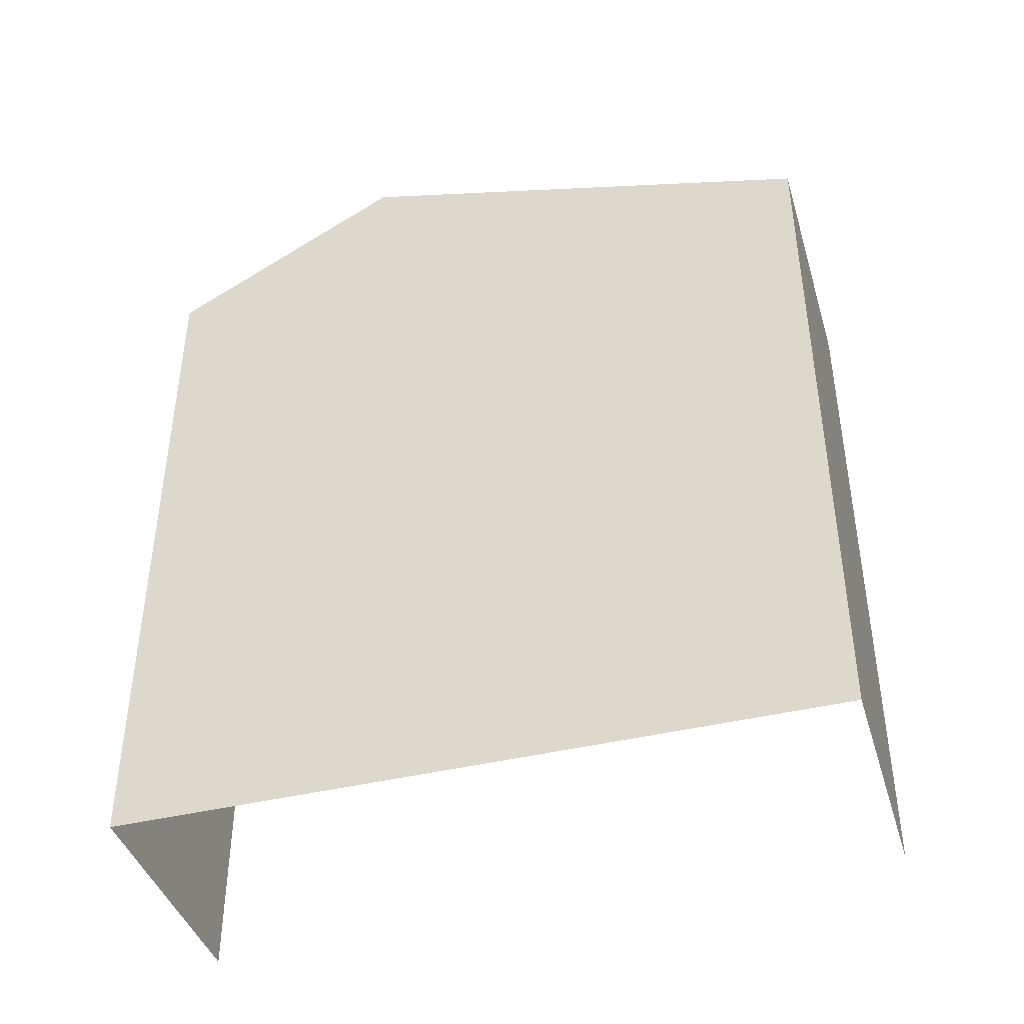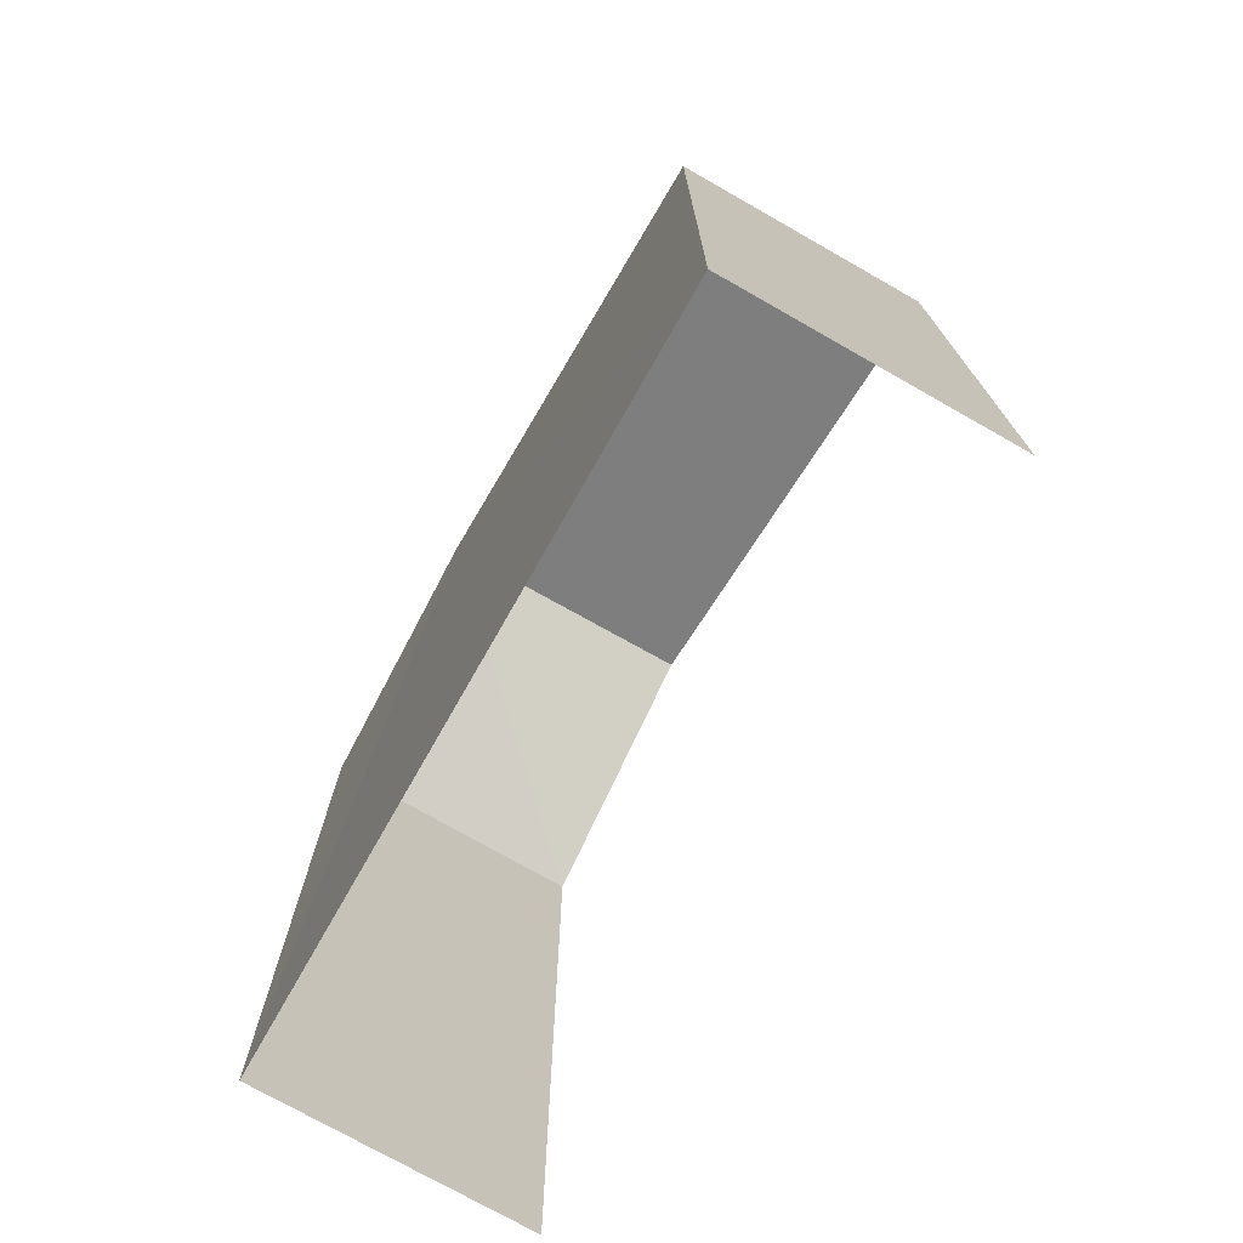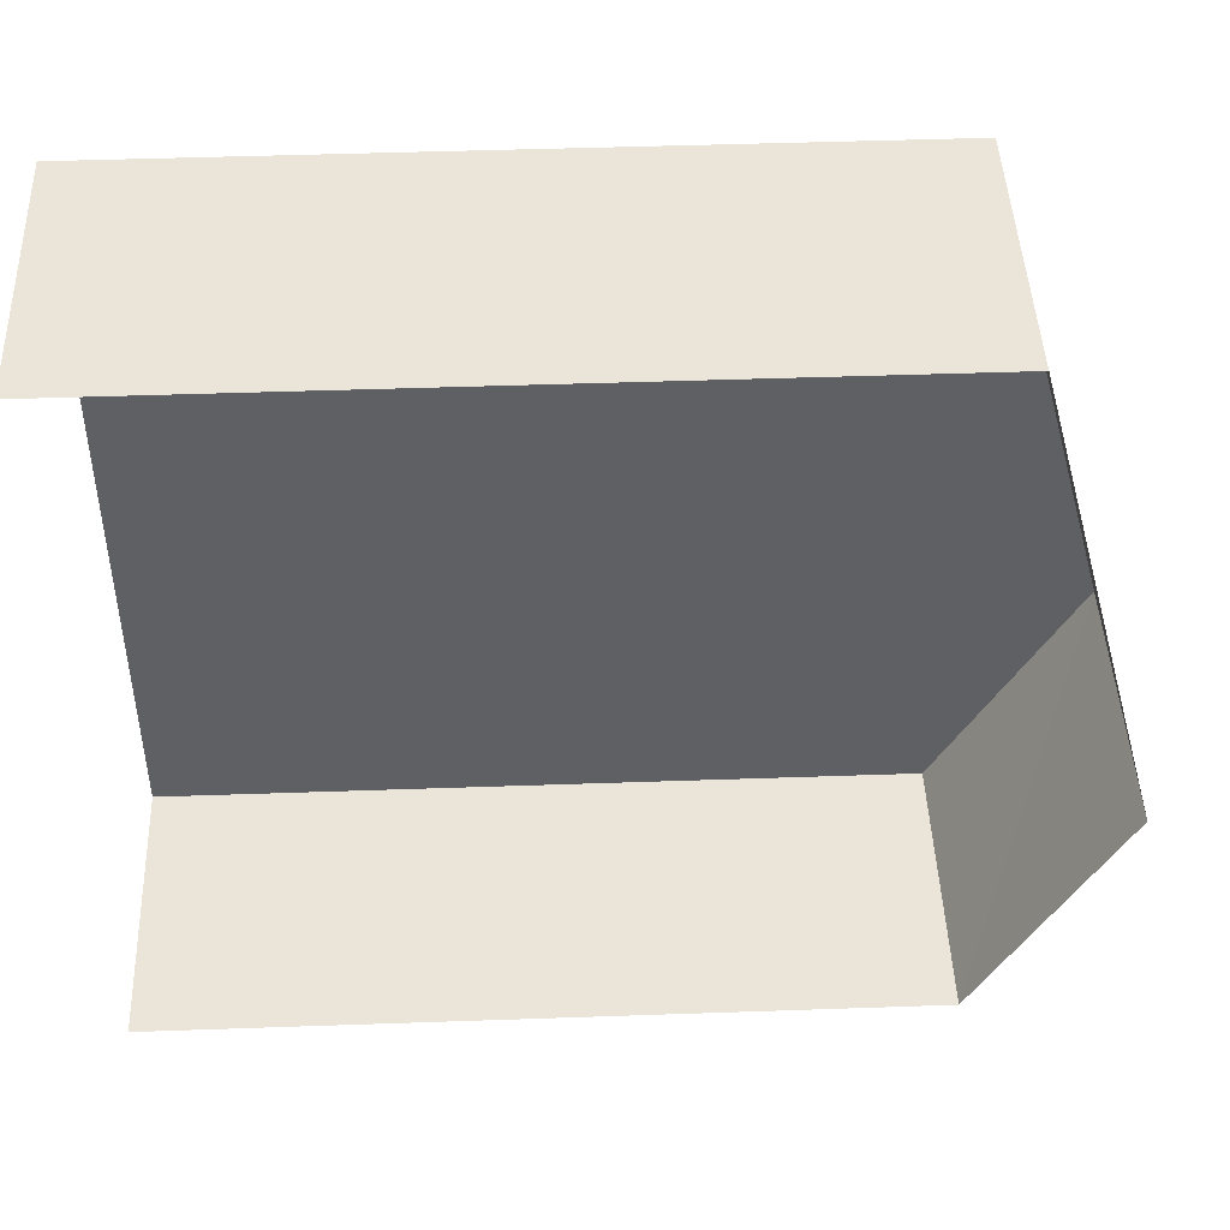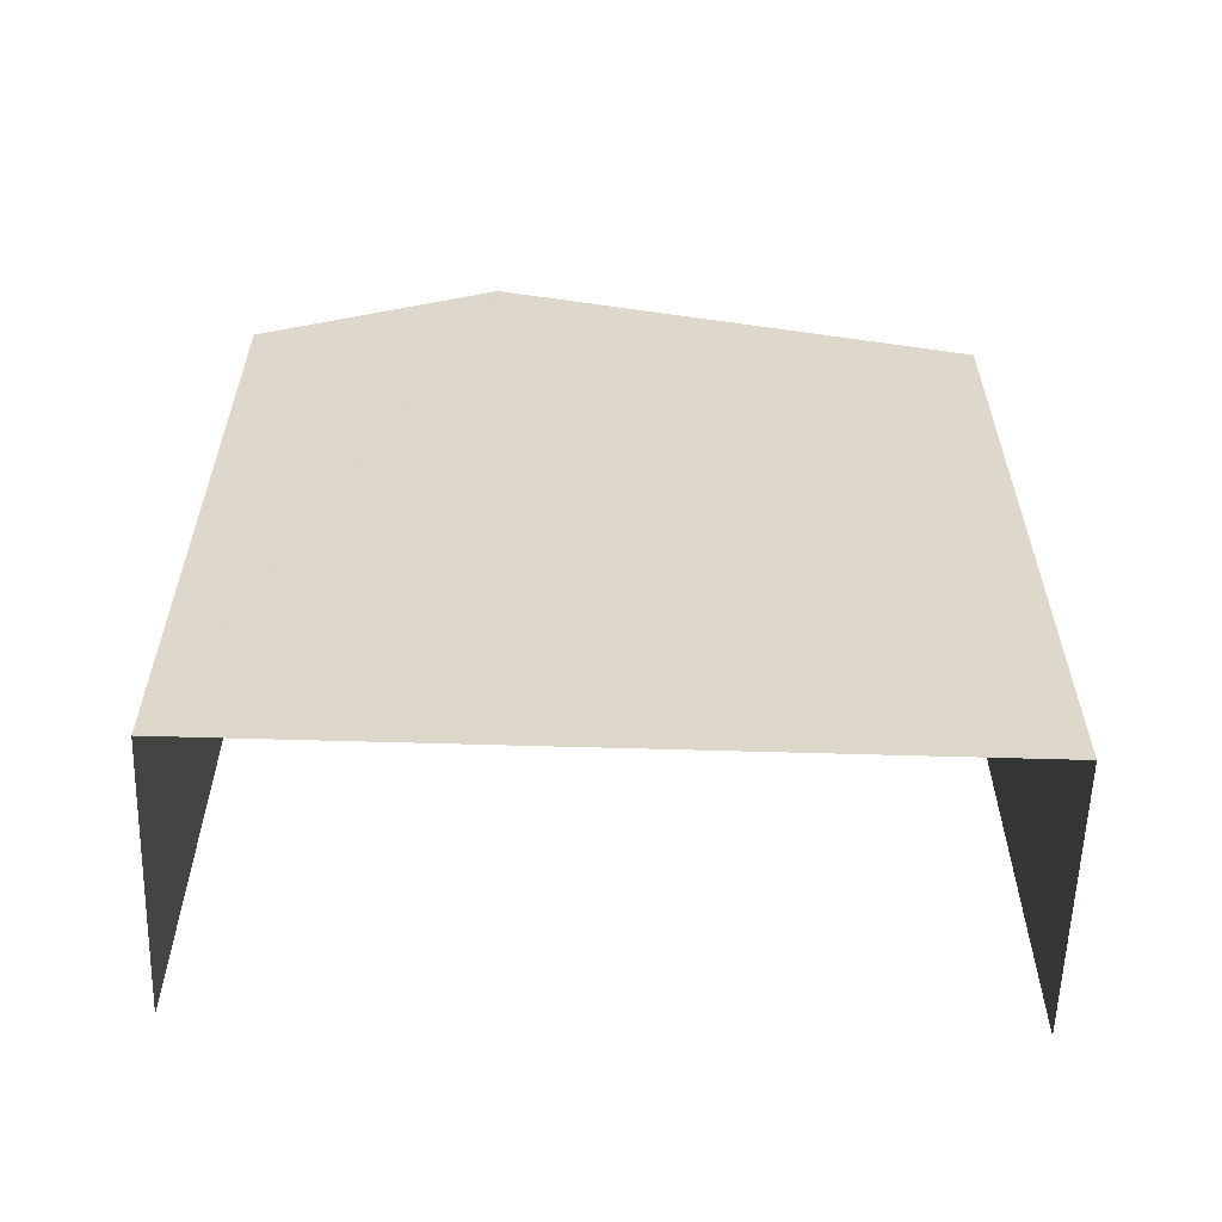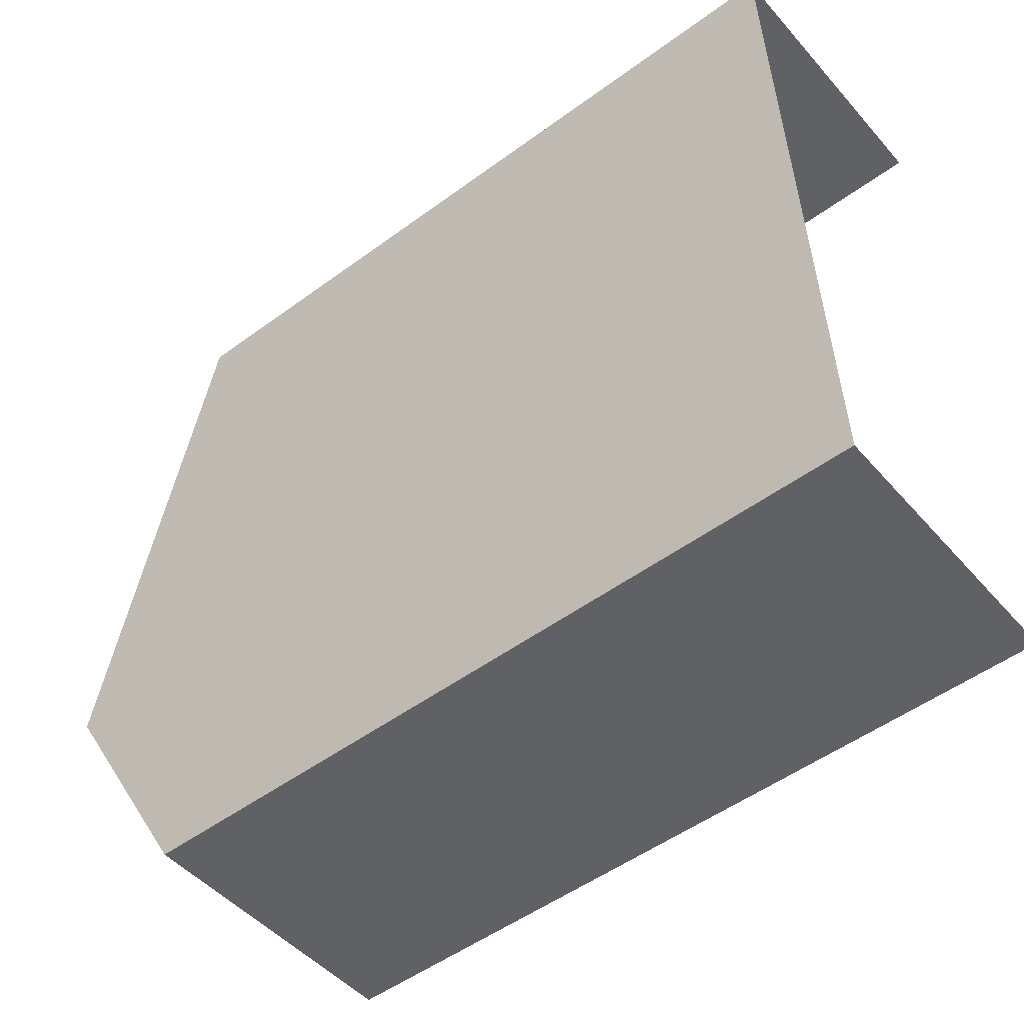
<metadata>
{"format":"obj","ext":"obj","renderer":"f3d","projection":"perspective","resolution":1024,"background":"white","views":[{"elev":-41.7,"azim":103.7,"up":"+Z"},{"elev":-73.9,"azim":147.7,"up":"+Z"},{"elev":47.8,"azim":-92.3,"up":"+Y"},{"elev":-59.3,"azim":85.7,"up":"+Z"},{"elev":-51.2,"azim":128.7,"up":"+Y"}]}
</metadata>
<code>
v -3.721e+05 -1.054e+05 24.8
v -3.721e+05 -1.054e+05 24.8
v -3.721e+05 -1.054e+05 24.8
v -3.721e+05 -1.054e+05 24.8
v -3.721e+05 -1.054e+05 34.32
v -3.721e+05 -1.054e+05 34.32
v -3.721e+05 -1.054e+05 36.08
v -3.721e+05 -1.054e+05 36.08
v -3.721e+05 -1.054e+05 34.32
v -3.721e+05 -1.054e+05 34.32
f 1 2 3
f 4 1 3
f 9 3 8
f 3 2 8
f 2 5 8
f 5 6 7
f 8 5 7
f 7 9 8
f 7 10 9
f 6 2 1
f 6 5 2
f 9 4 3
f 9 10 4
f 6 1 7
f 1 4 7
f 4 10 7

</code>
